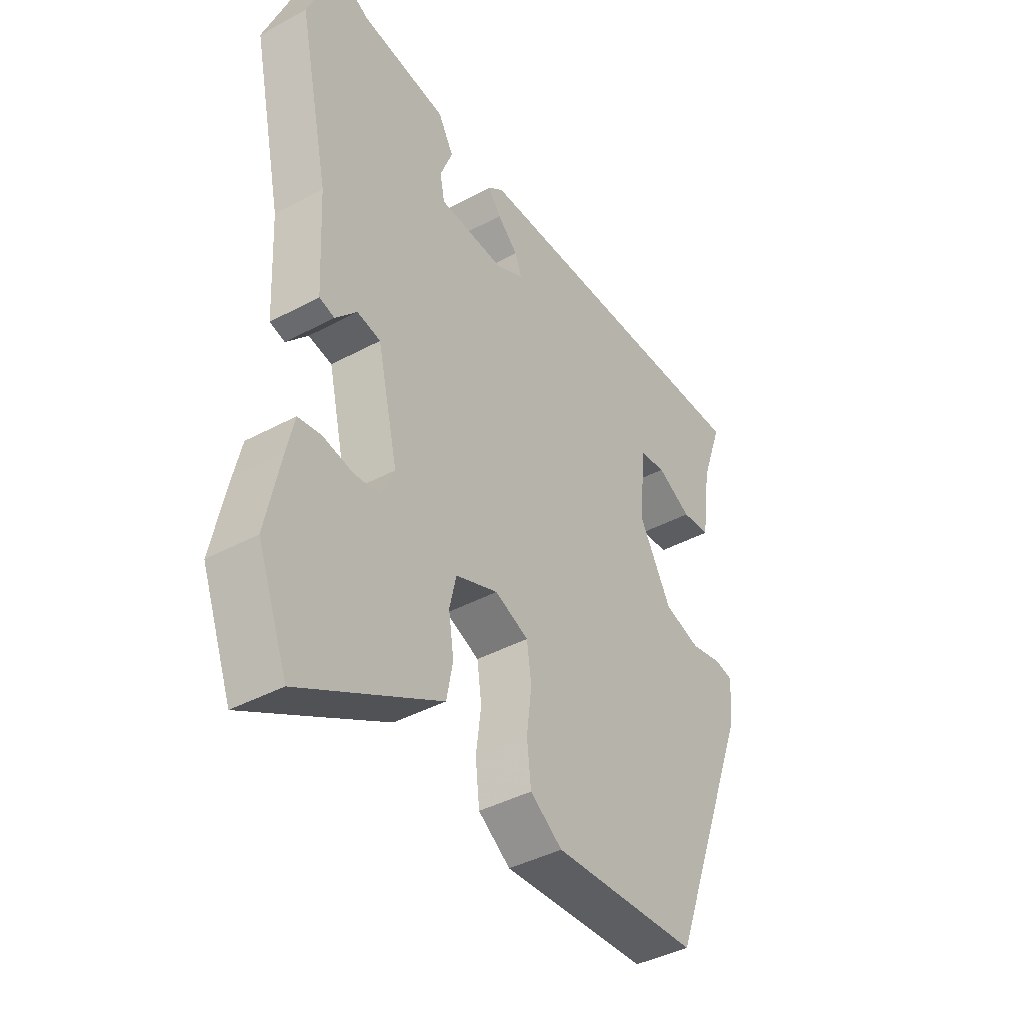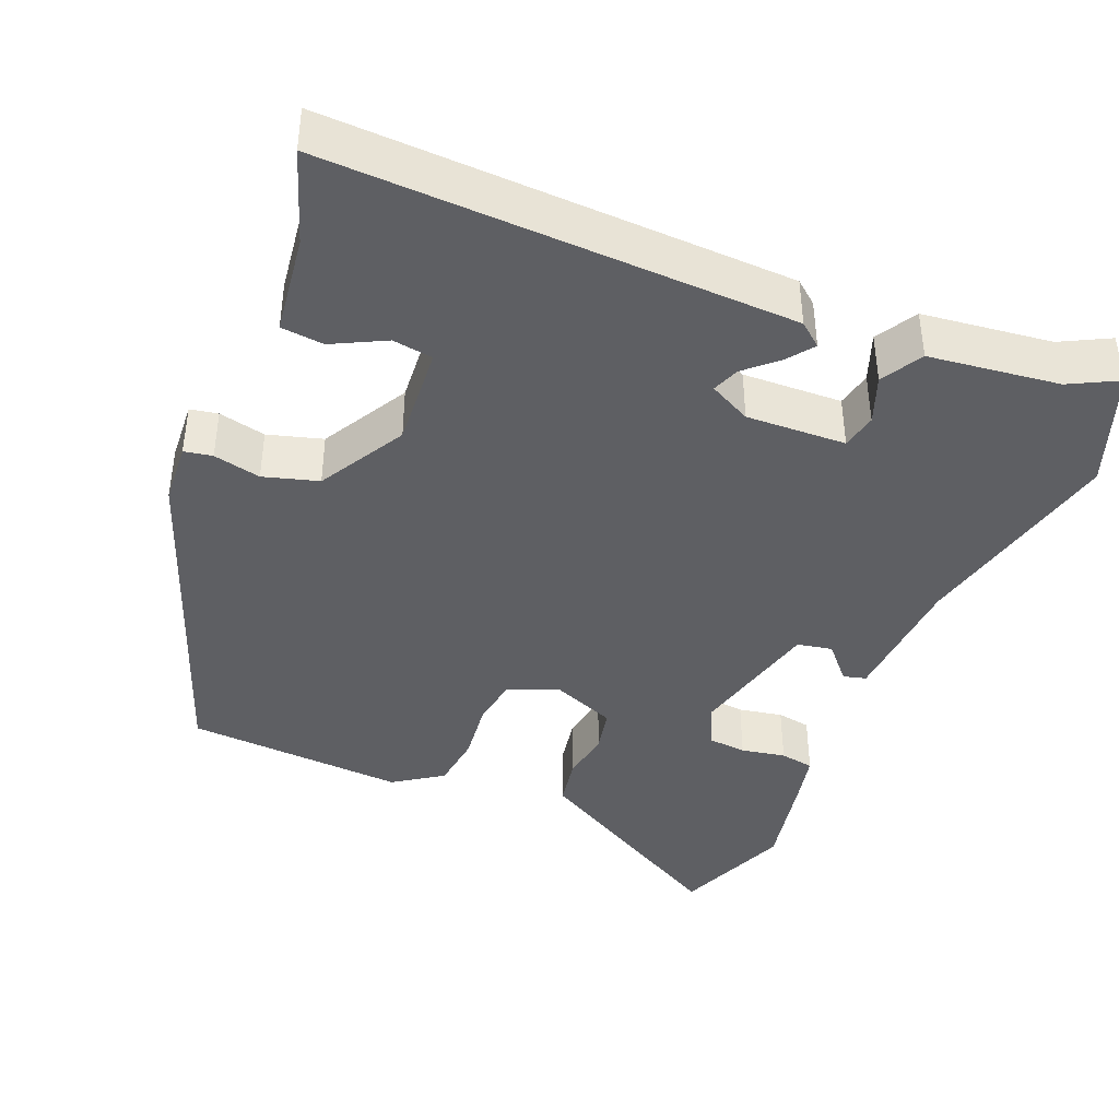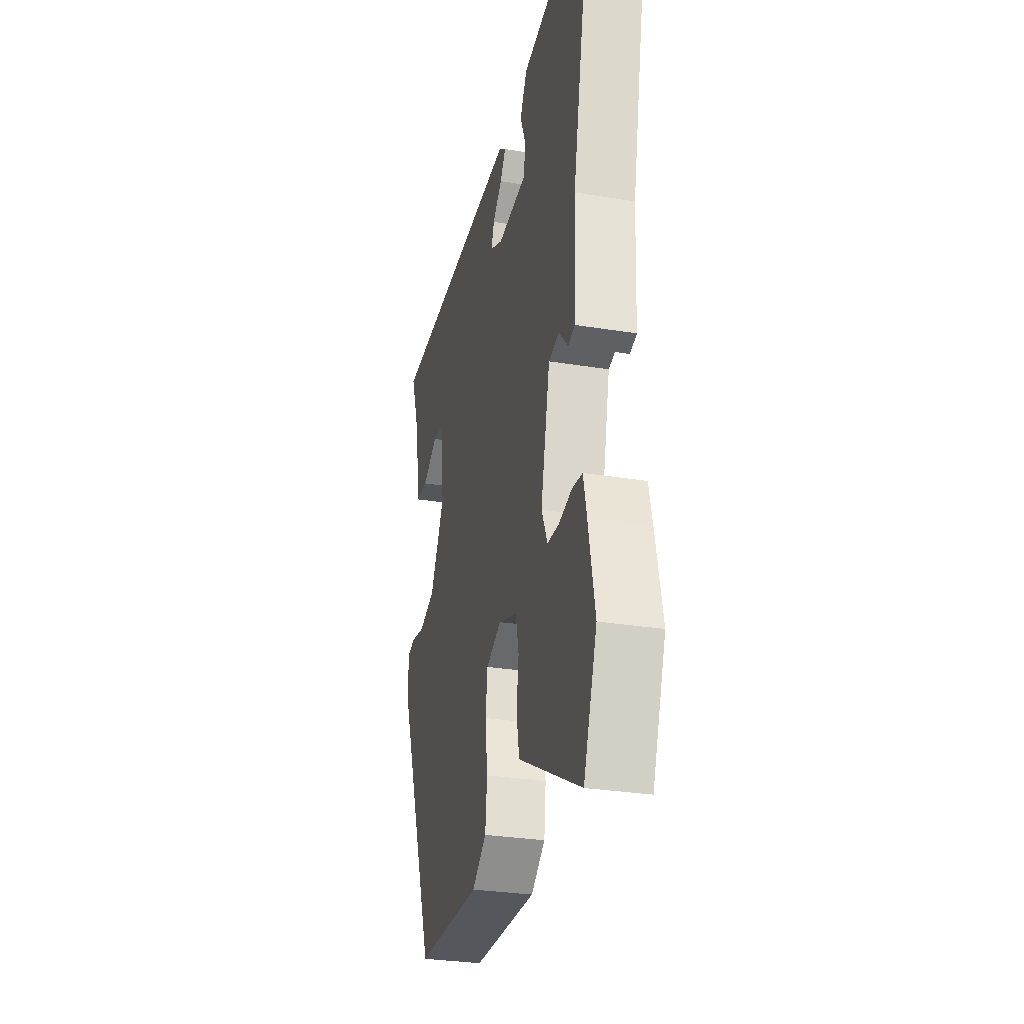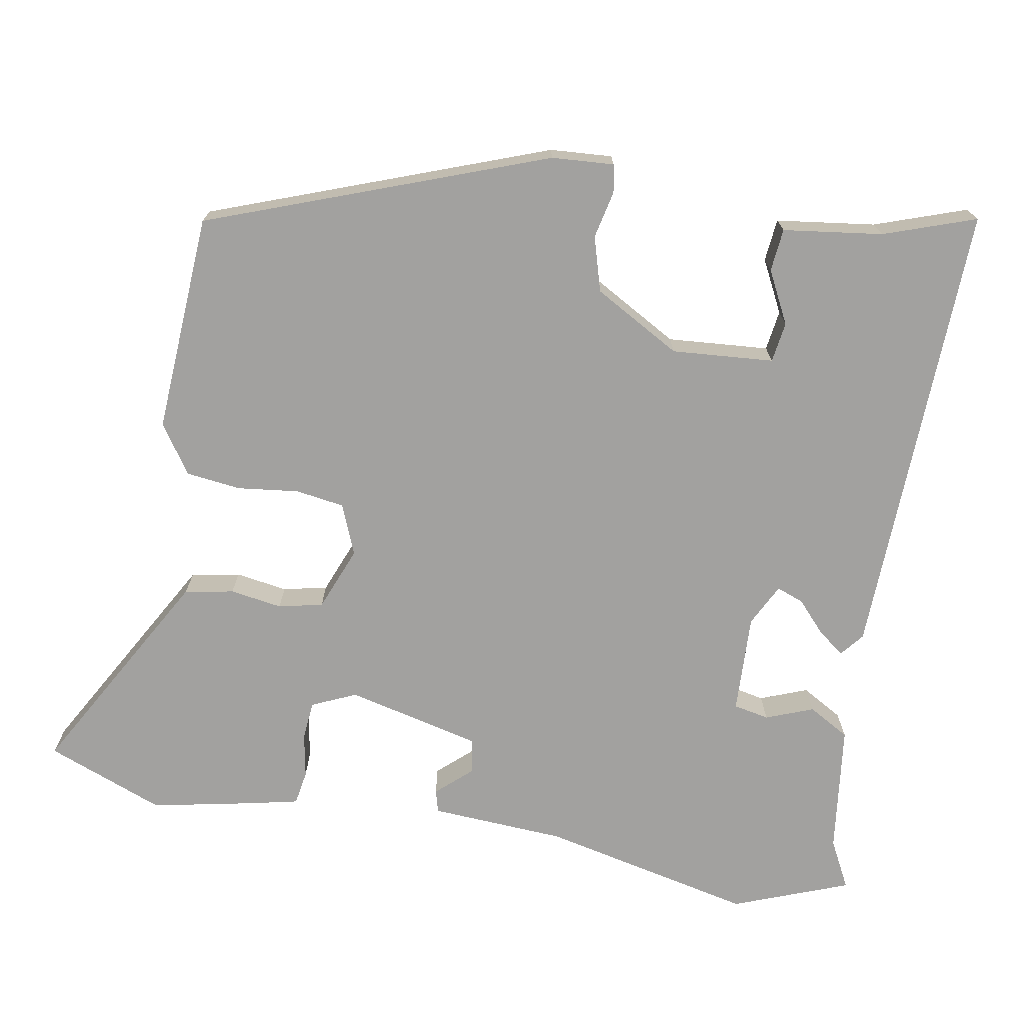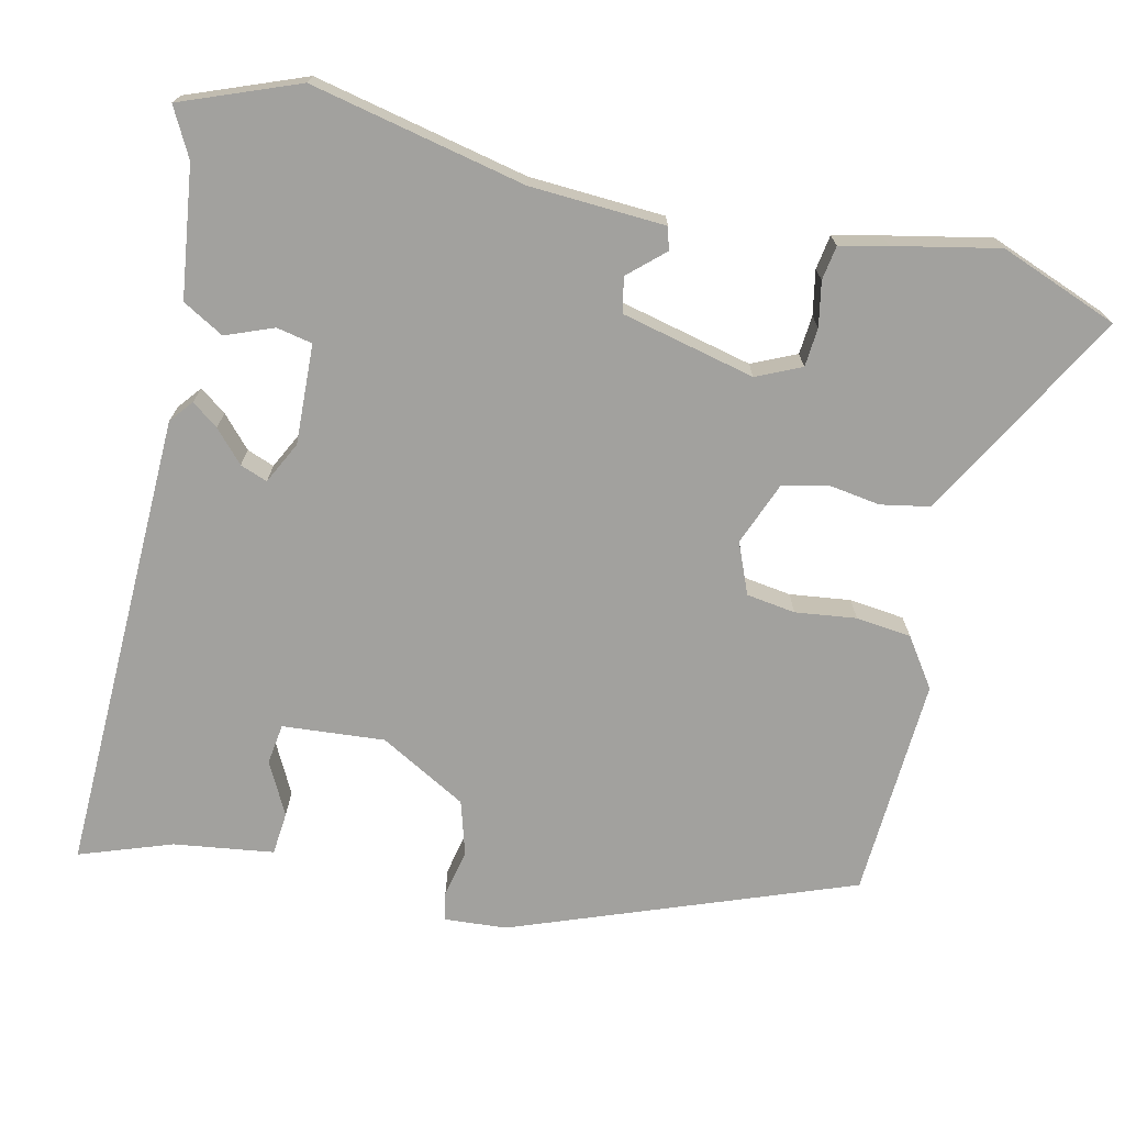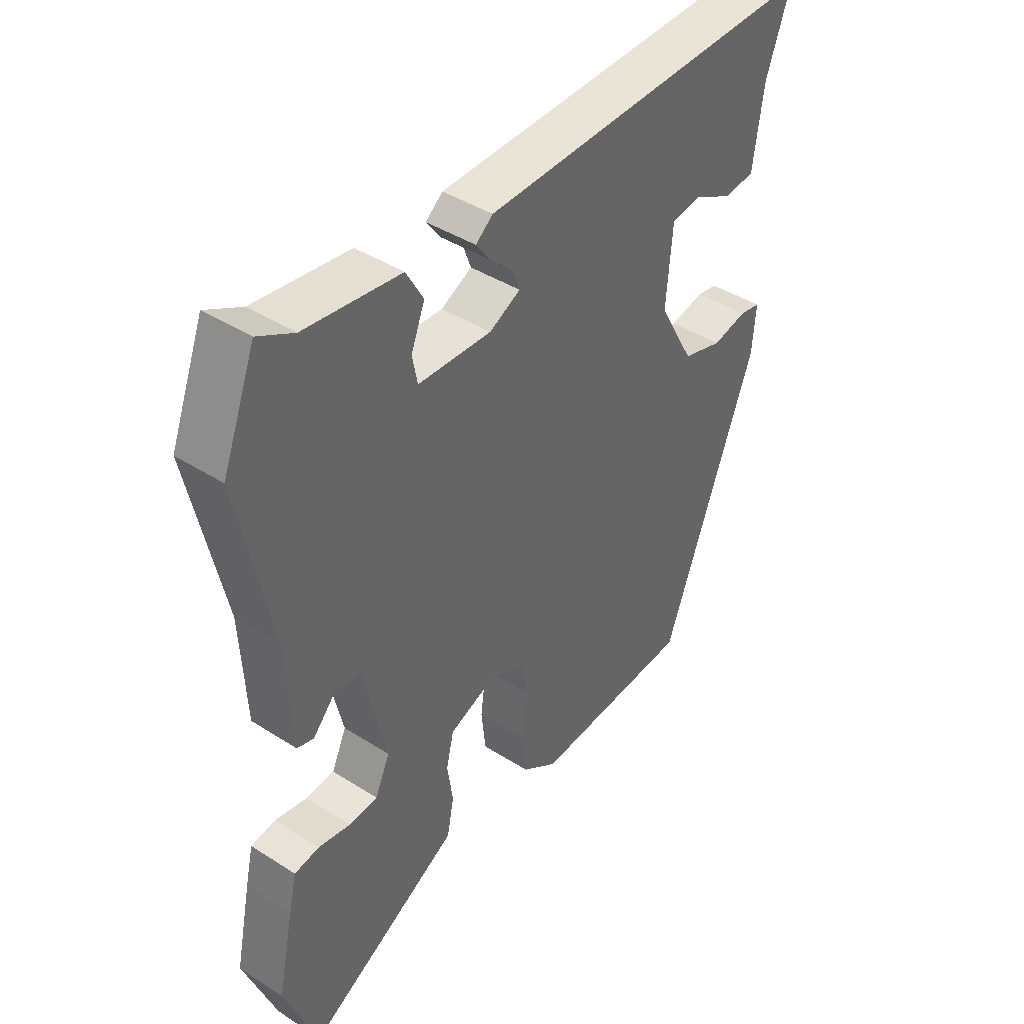
<metadata>
{"format":"obj","ext":"obj","renderer":"f3d","projection":"perspective","resolution":1024,"background":"white","views":[{"elev":-41.2,"azim":123.2,"up":"+Z"},{"elev":-41.2,"azim":-22.9,"up":"+Y"},{"elev":-30.4,"azim":76.8,"up":"+Z"},{"elev":-72.2,"azim":-100.4,"up":"+Y"},{"elev":-72.0,"azim":77.0,"up":"+Y"},{"elev":41.9,"azim":127.6,"up":"+Z"}]}
</metadata>
<code>
v -0.499 0.07 0.517
v 0.096 0.07 0.503
v 0.126 0.07 0.479
v 0.101 0.07 0.445
v 0.061 0.07 0.408
v 0.048 0.07 0.373
v 0.102 0.07 0.346
v 0.23 0.07 0.352
v 0.239 0.07 0.398
v 0.215 0.07 0.459
v 0.245 0.07 0.512
v 0.412 0.07 0.534
v 0.474 0.07 0.567
v 0.532 0.07 0.418
v 0.473 0.07 0.143
v 0.464 0.07 -0.031
v 0.435 0.07 -0.039
v 0.394 0.07 0.006
v 0.349 0.07 -0.003
v 0.309 0.07 -0.175
v 0.335 0.07 -0.232
v 0.385 0.07 -0.236
v 0.442 0.07 -0.225
v 0.486 0.07 -0.232
v 0.5 0.07 -0.293
v 0.528 0.07 -0.427
v 0.47 0.07 -0.579
v 0.279 0.07 -0.473
v 0.2 0.07 -0.429
v 0.188 0.07 -0.366
v 0.198 0.07 -0.299
v 0.185 0.07 -0.242
v 0.103 0.07 -0.21
v 0.038 0.07 -0.237
v 0.029 0.07 -0.3
v 0.039 0.07 -0.378
v 0.031 0.07 -0.449
v -0.031 0.07 -0.492
v -0.314 0.07 -0.477
v -0.477 0.07 -0.044
v -0.483 0.07 0.036
v -0.447 0.07 0.043
v -0.386 0.07 0.03
v -0.316 0.07 0.051
v -0.254 0.07 0.163
v -0.265 0.07 0.294
v -0.317 0.07 0.301
v -0.384 0.07 0.266
v -0.439 0.07 0.271
v -0.457 0.07 0.399
v -0.499 0 0.517
v 0.096 0 0.503
v 0.126 0 0.479
v 0.101 0 0.445
v 0.061 0 0.408
v 0.048 0 0.373
v 0.102 0 0.346
v 0.23 0 0.352
v 0.239 0 0.398
v 0.215 0 0.459
v 0.245 0 0.512
v 0.412 0 0.534
v 0.474 0 0.567
v 0.532 0 0.418
v 0.473 0 0.143
v 0.464 0 -0.031
v 0.435 0 -0.039
v 0.394 0 0.006
v 0.349 0 -0.003
v 0.309 0 -0.175
v 0.335 0 -0.232
v 0.385 0 -0.236
v 0.442 0 -0.225
v 0.486 0 -0.232
v 0.5 0 -0.293
v 0.528 0 -0.427
v 0.47 0 -0.579
v 0.279 0 -0.473
v 0.2 0 -0.429
v 0.188 0 -0.366
v 0.198 0 -0.299
v 0.185 0 -0.242
v 0.103 0 -0.21
v 0.038 0 -0.237
v 0.029 0 -0.3
v 0.039 0 -0.378
v 0.031 0 -0.449
v -0.031 0 -0.492
v -0.314 0 -0.477
v -0.477 0 -0.044
v -0.483 0 0.036
v -0.447 0 0.043
v -0.386 0 0.03
v -0.316 0 0.051
v -0.254 0 0.163
v -0.265 0 0.294
v -0.317 0 0.301
v -0.384 0 0.266
v -0.439 0 0.271
v -0.457 0 0.399
f 47 48 49 50
f 3 4 5
f 2 3 5
f 1 2 5
f 50 1 5
f 47 50 5
f 46 47 5
f 45 46 5 6
f 44 45 6 7
f 41 42 43
f 40 41 43
f 39 40 43
f 38 39 43
f 37 38 43
f 36 37 43
f 35 36 43
f 34 35 43 44
f 44 7 8
f 34 44 8
f 33 34 8
f 29 30 31
f 28 29 31
f 27 28 31
f 26 27 31
f 25 26 31
f 24 25 31
f 23 24 31
f 22 23 31
f 21 22 31 32
f 20 21 32 33
f 15 16 17 18
f 15 18 19
f 14 15 19
f 13 14 19
f 12 13 19
f 9 10 11 12
f 12 19 20
f 9 12 20
f 8 9 20
f 8 20 33
f 100 99 98 97
f 55 54 53
f 55 53 52
f 55 52 51
f 55 51 100
f 55 100 97
f 55 97 96
f 56 55 96 95
f 57 56 95 94
f 93 92 91
f 93 91 90
f 93 90 89
f 93 89 88
f 93 88 87
f 93 87 86
f 93 86 85
f 94 93 85 84
f 58 57 94
f 58 94 84
f 58 84 83
f 81 80 79
f 81 79 78
f 81 78 77
f 81 77 76
f 81 76 75
f 81 75 74
f 81 74 73
f 81 73 72
f 82 81 72 71
f 83 82 71 70
f 68 67 66 65
f 69 68 65
f 69 65 64
f 69 64 63
f 69 63 62
f 62 61 60 59
f 70 69 62
f 70 62 59
f 70 59 58
f 83 70 58
f 1 51 52 2
f 2 52 53 3
f 3 53 54 4
f 4 54 55 5
f 5 55 56 6
f 6 56 57 7
f 7 57 58 8
f 8 58 59 9
f 9 59 60 10
f 10 60 61 11
f 11 61 62 12
f 12 62 63 13
f 13 63 64 14
f 14 64 65 15
f 15 65 66 16
f 16 66 67 17
f 17 67 68 18
f 18 68 69 19
f 19 69 70 20
f 20 70 71 21
f 21 71 72 22
f 22 72 73 23
f 23 73 74 24
f 24 74 75 25
f 25 75 76 26
f 26 76 77 27
f 27 77 78 28
f 28 78 79 29
f 29 79 80 30
f 30 80 81 31
f 31 81 82 32
f 32 82 83 33
f 33 83 84 34
f 34 84 85 35
f 35 85 86 36
f 36 86 87 37
f 37 87 88 38
f 38 88 89 39
f 39 89 90 40
f 40 90 91 41
f 41 91 92 42
f 42 92 93 43
f 43 93 94 44
f 44 94 95 45
f 45 95 96 46
f 46 96 97 47
f 47 97 98 48
f 48 98 99 49
f 49 99 100 50
f 50 100 51 1

</code>
